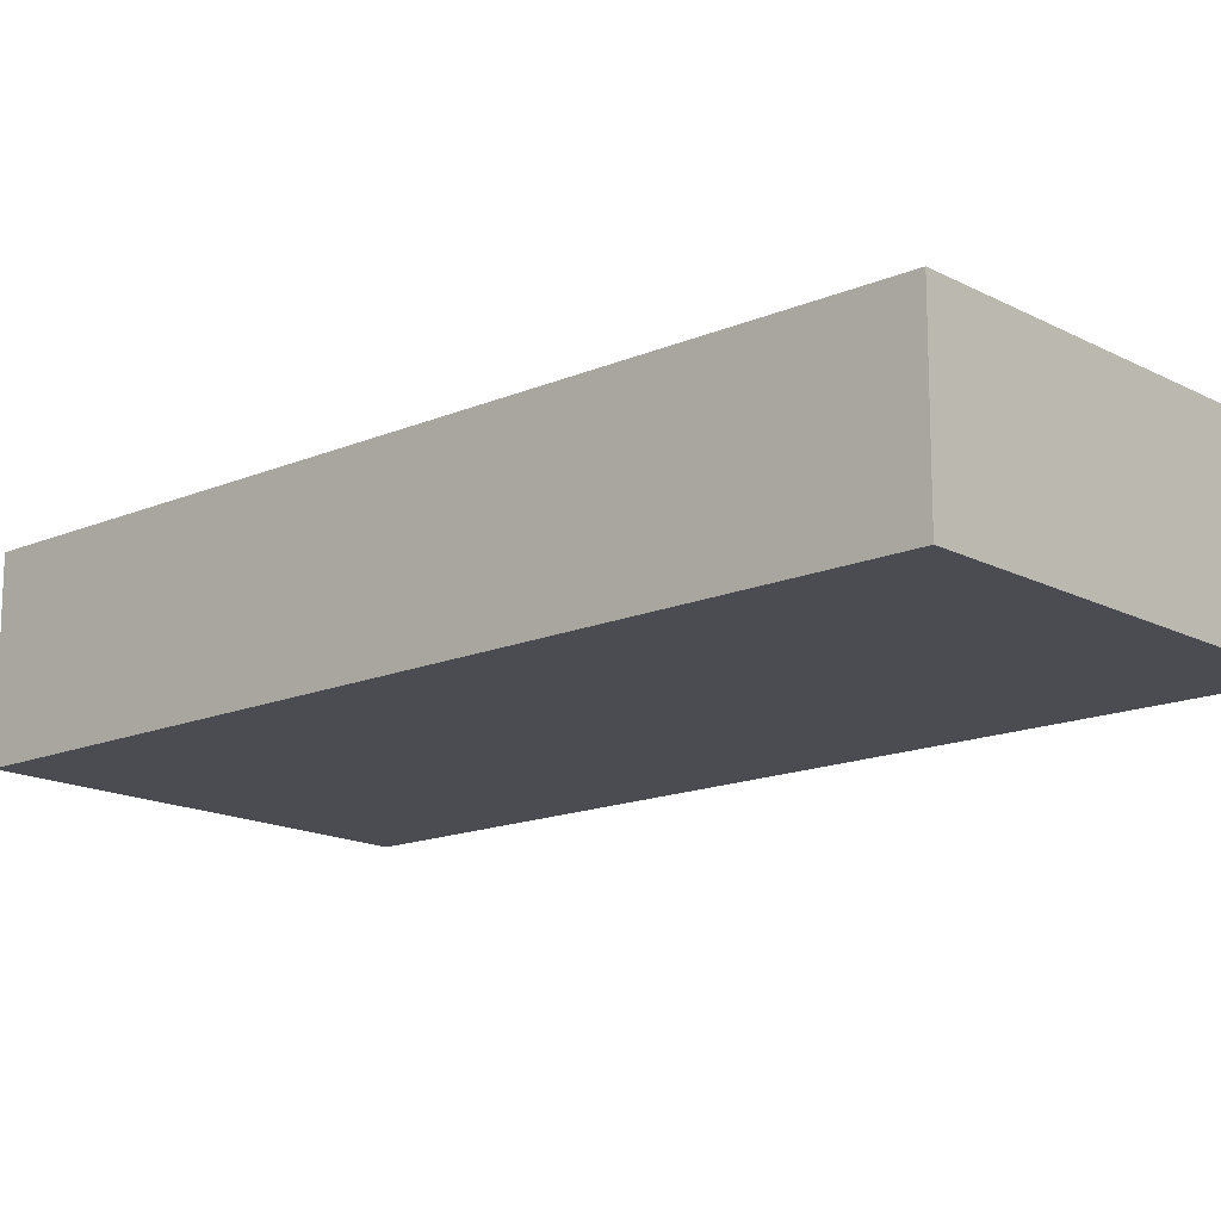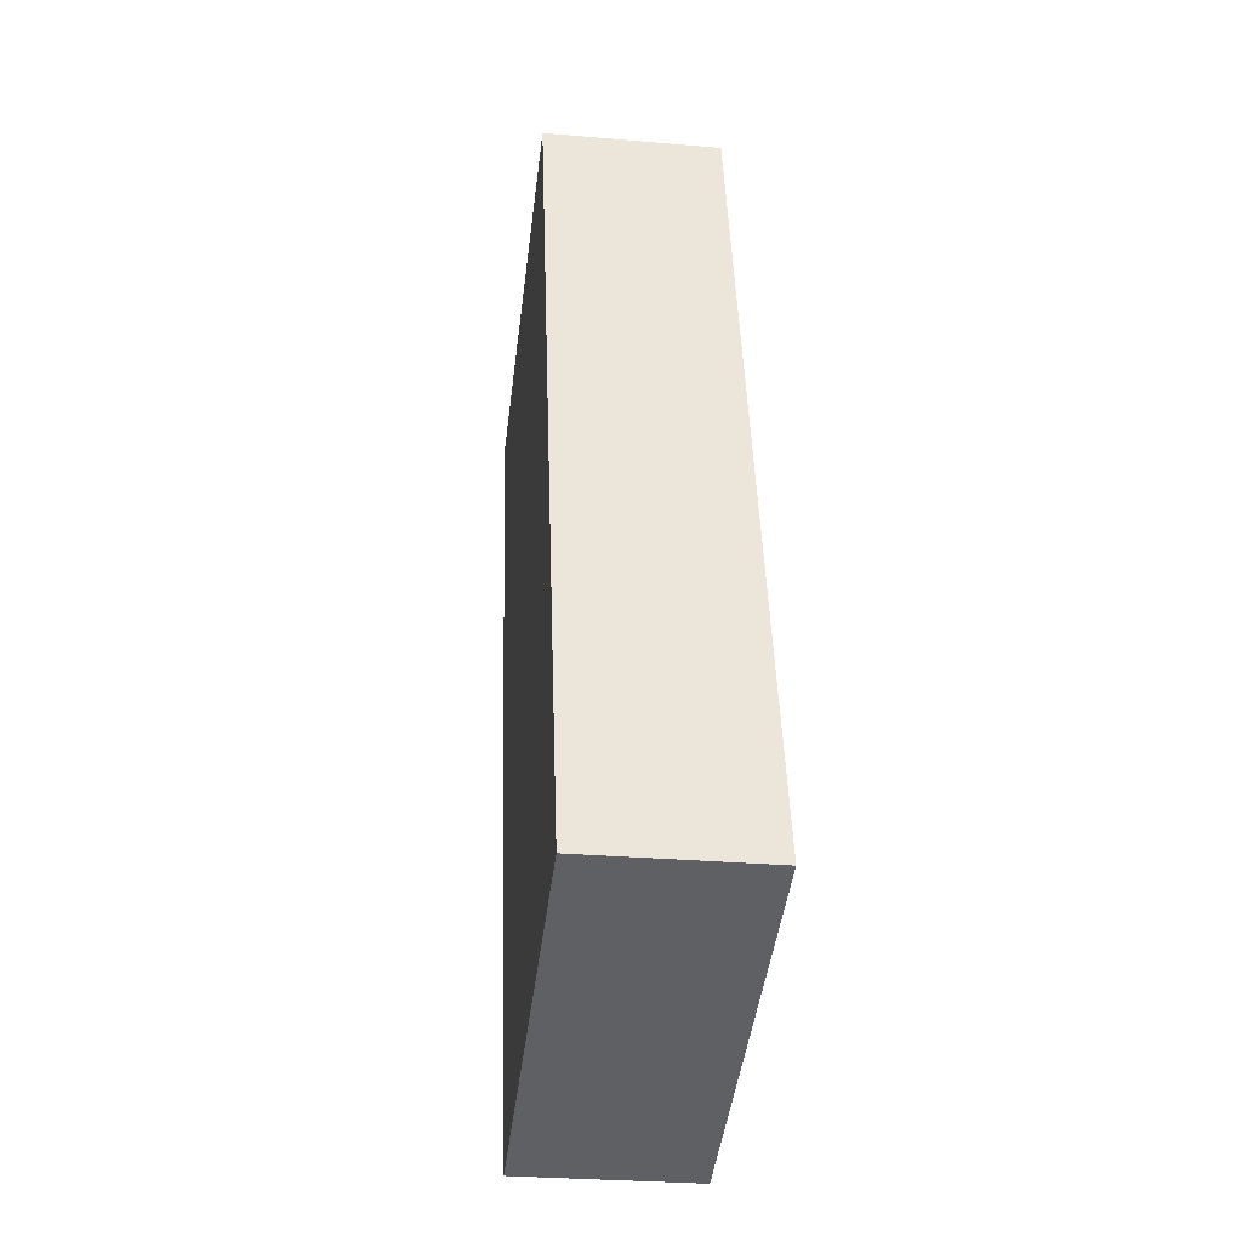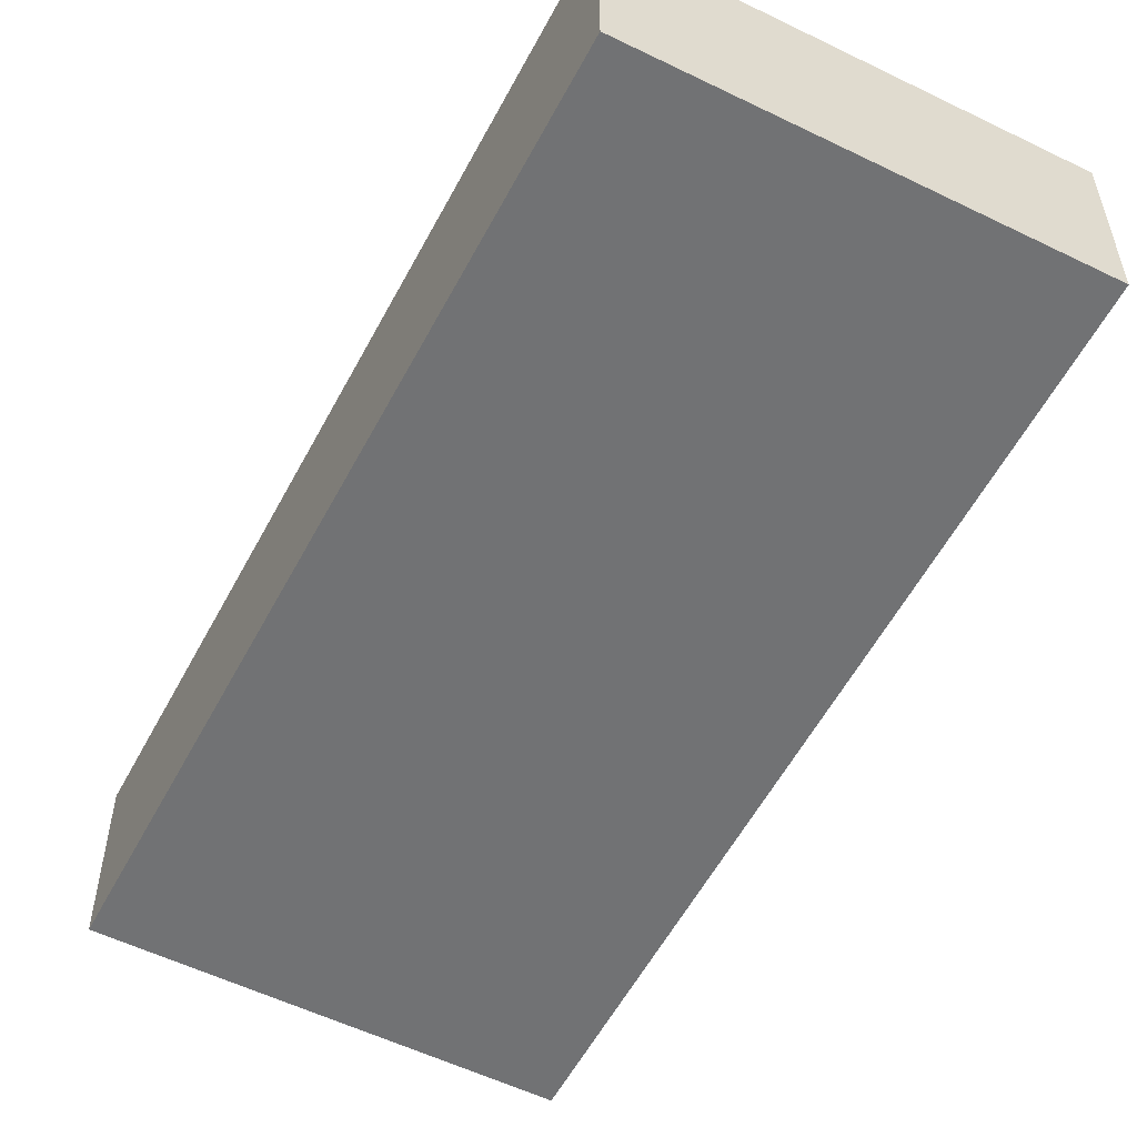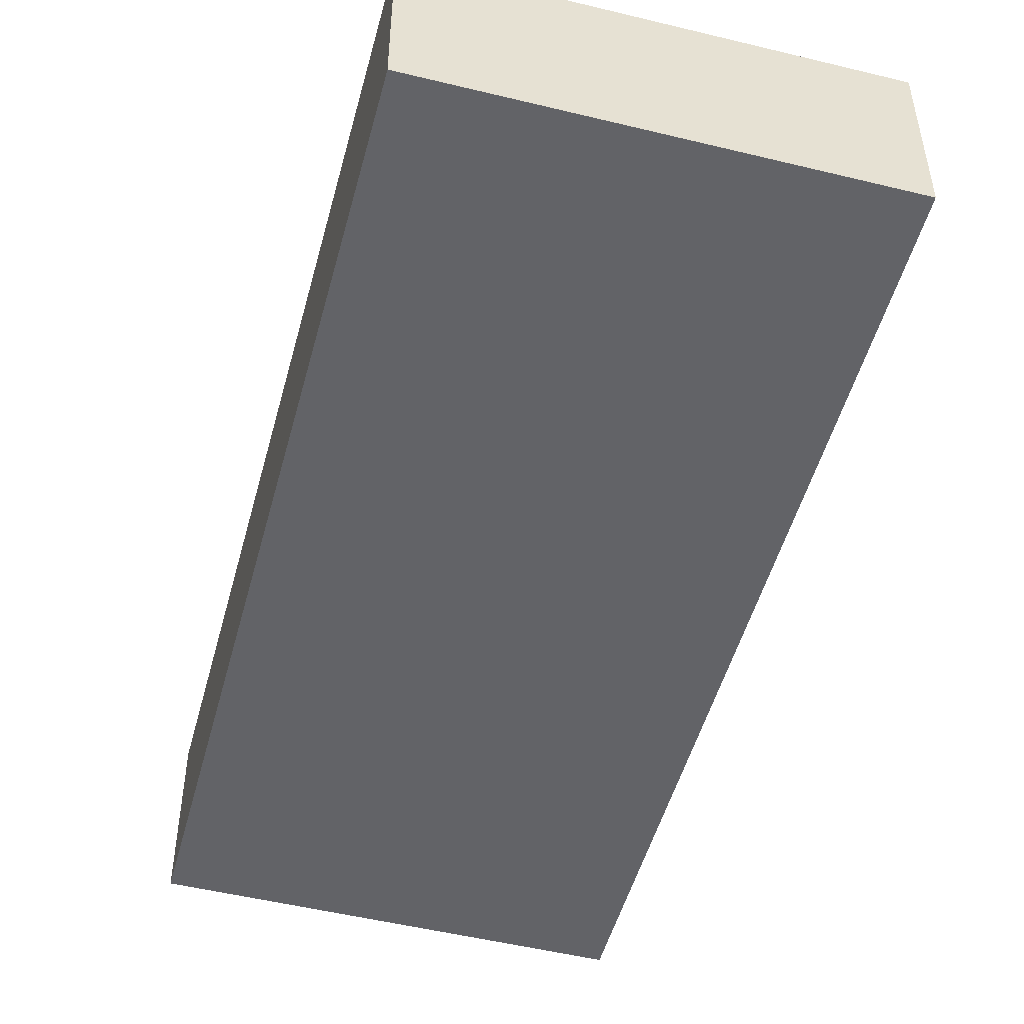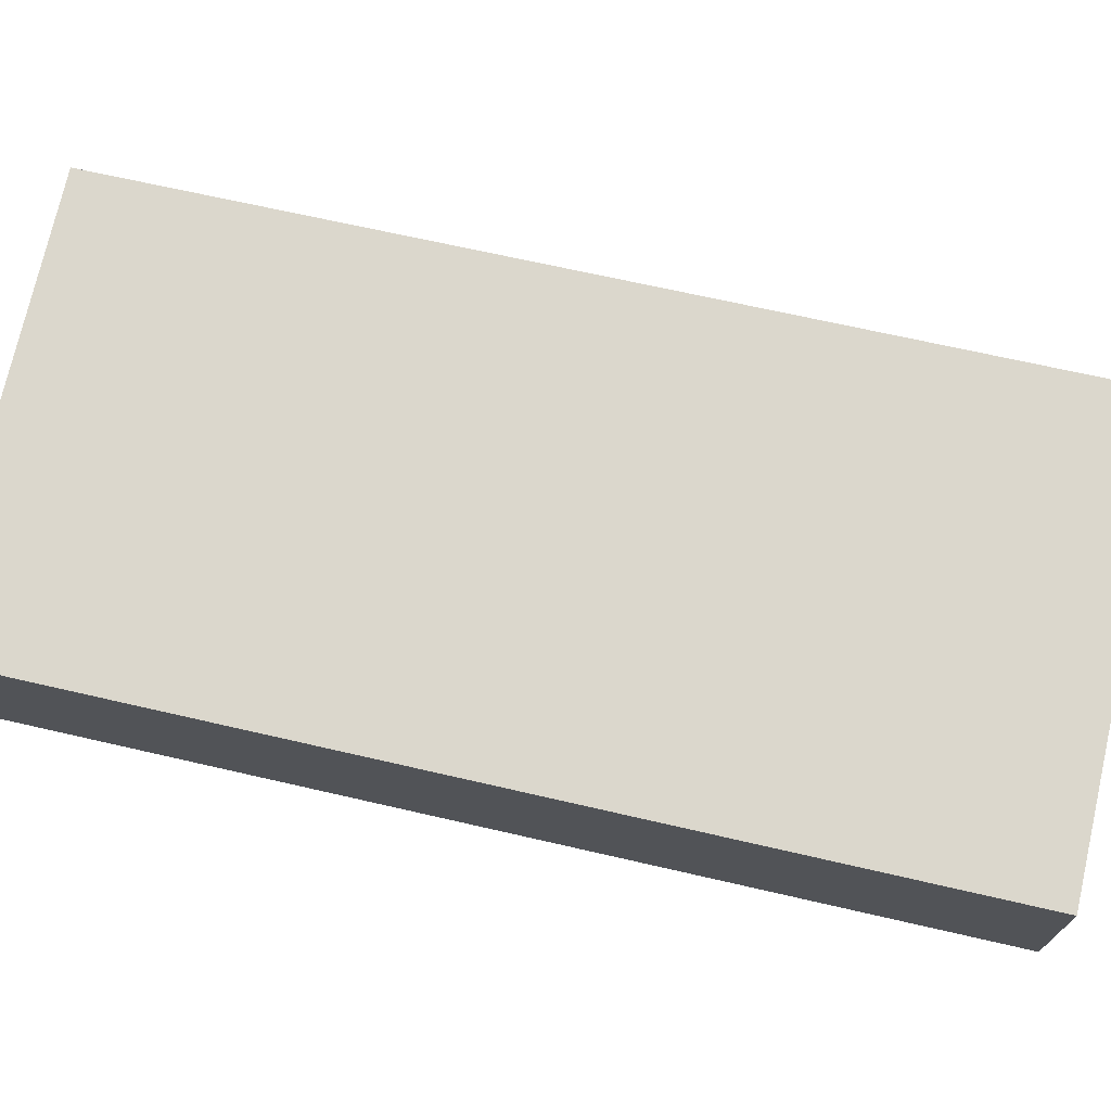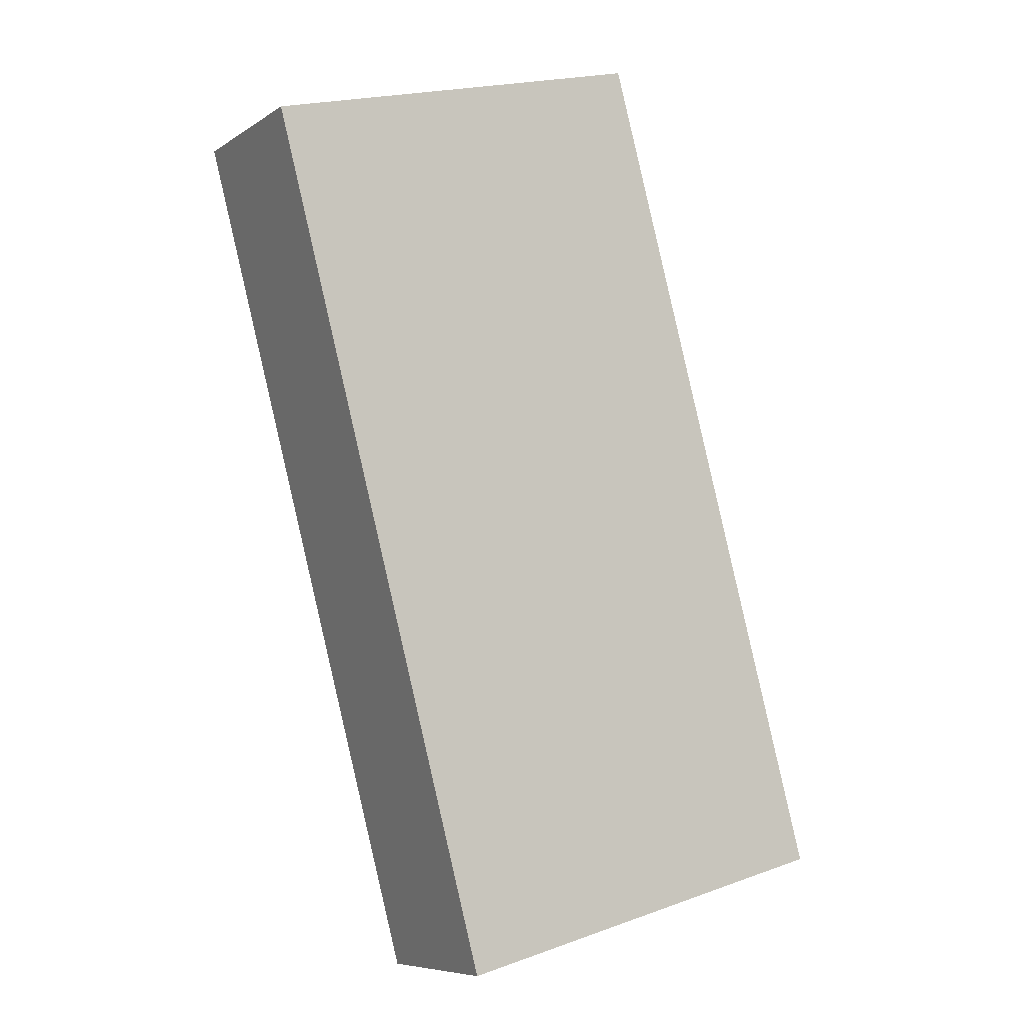
<metadata>
{"format":"obj","ext":"obj","renderer":"f3d","projection":"perspective","resolution":1024,"background":"white","views":[{"elev":-15.5,"azim":146.9,"up":"+Y"},{"elev":-29.6,"azim":-97.2,"up":"+Z"},{"elev":-55.6,"azim":-12.4,"up":"+Y"},{"elev":-51.0,"azim":179.9,"up":"+Y"},{"elev":73.2,"azim":117.6,"up":"+Y"},{"elev":-7.5,"azim":149.5,"up":"+Z"}]}
</metadata>
<code>
v  0 1.578 9.662e-17
v  5.812 1.578 6.864
v  3.739 1.578 -0.989
v  2.132 1.578 7.835
v  5.812 -4.203e-16 6.864
v  3.739 6.056e-17 -0.989
v  0 0 0
v  2.132 -4.798e-16 7.835
g defaultobject
f 1 2 3
f 2 1 4
f 5 3 2
f 3 5 6
f 6 1 3
f 1 6 7
f 7 4 1
f 4 7 8
f 8 2 4
f 2 8 5
f 8 6 5
f 6 8 7

</code>
